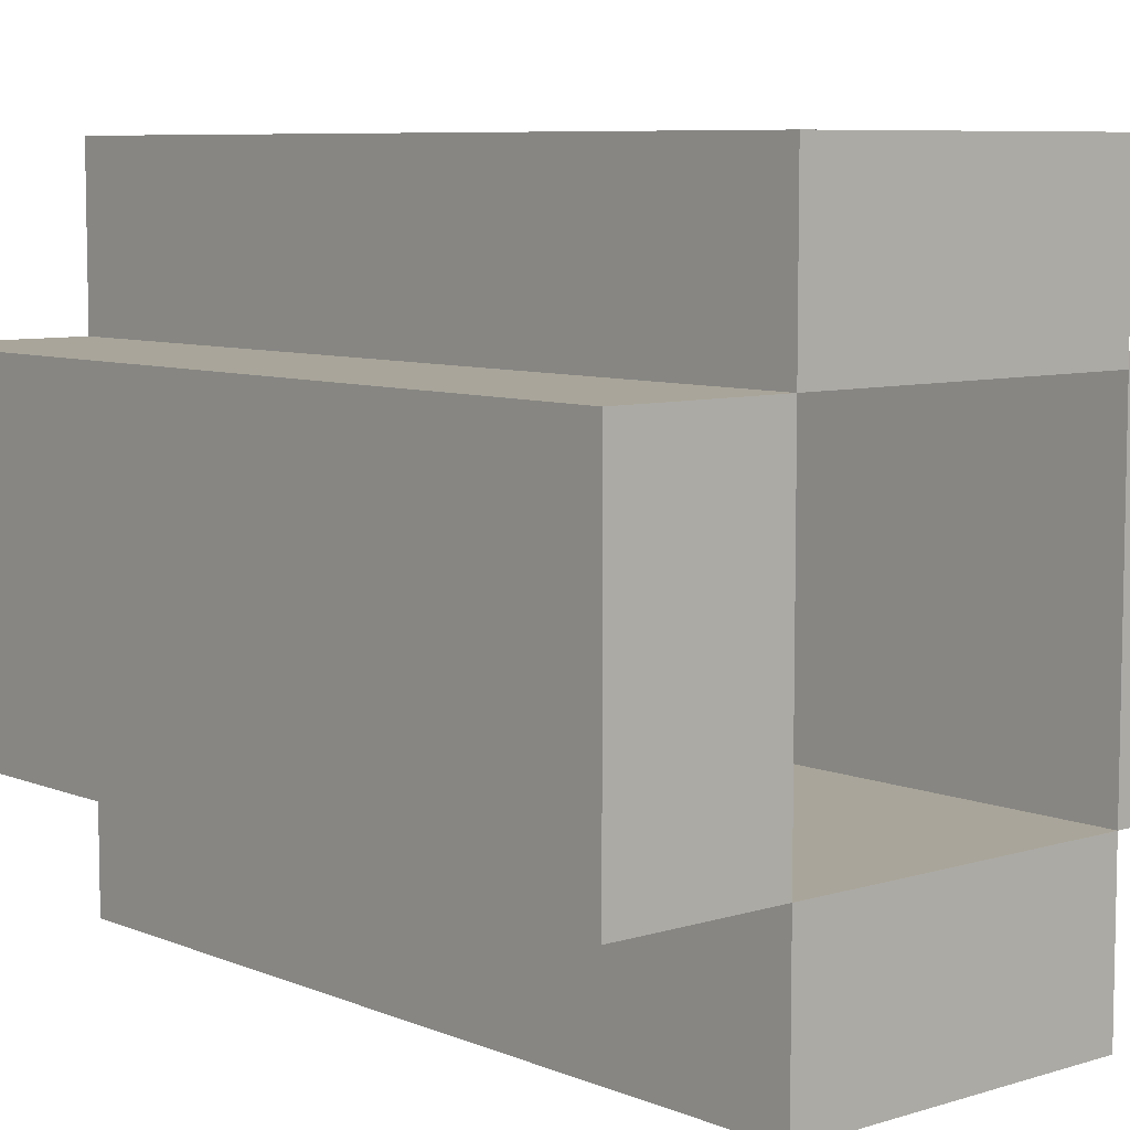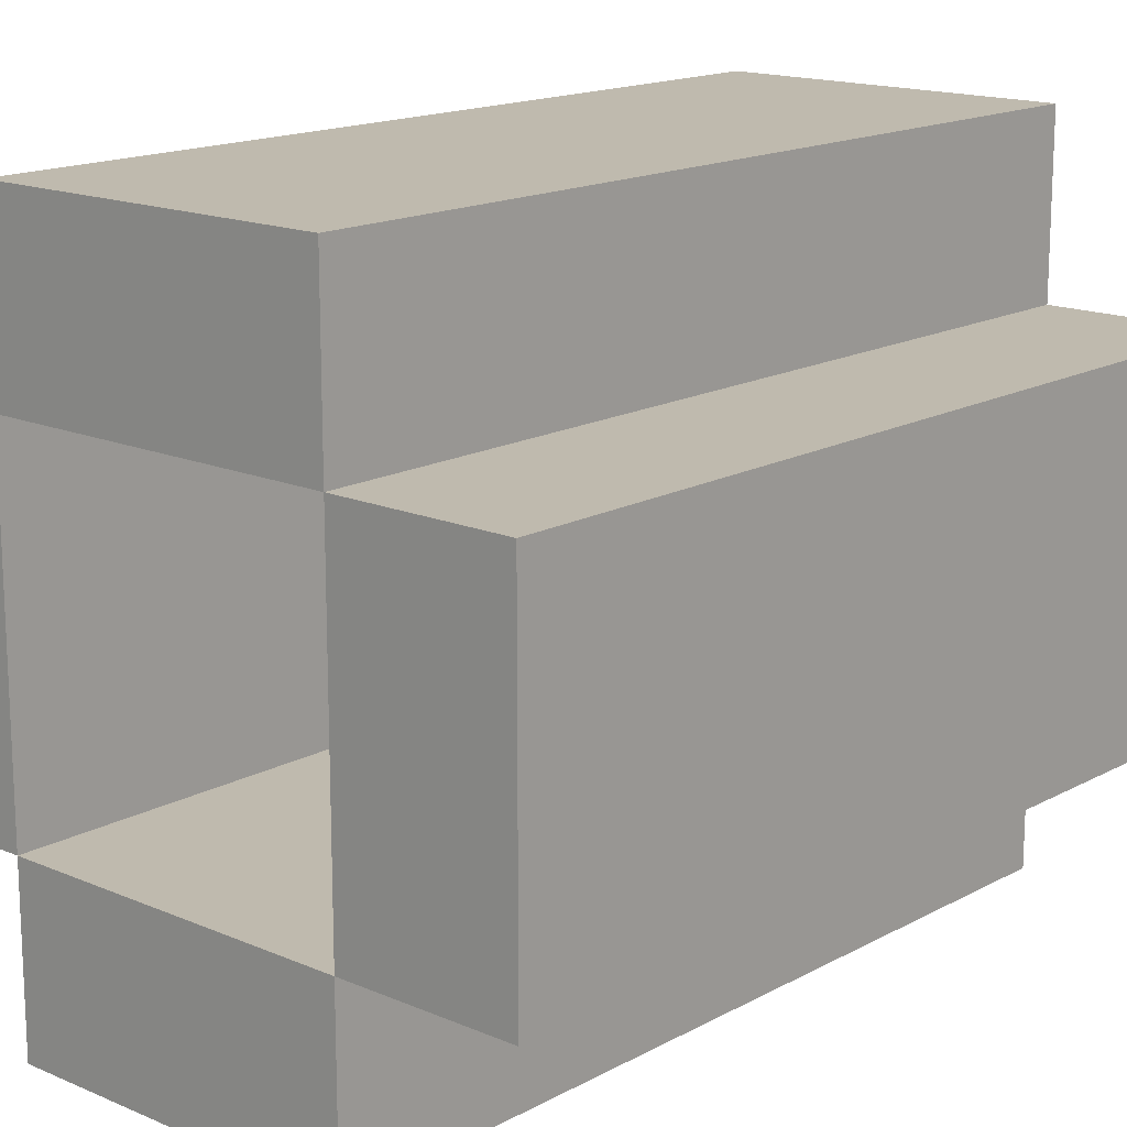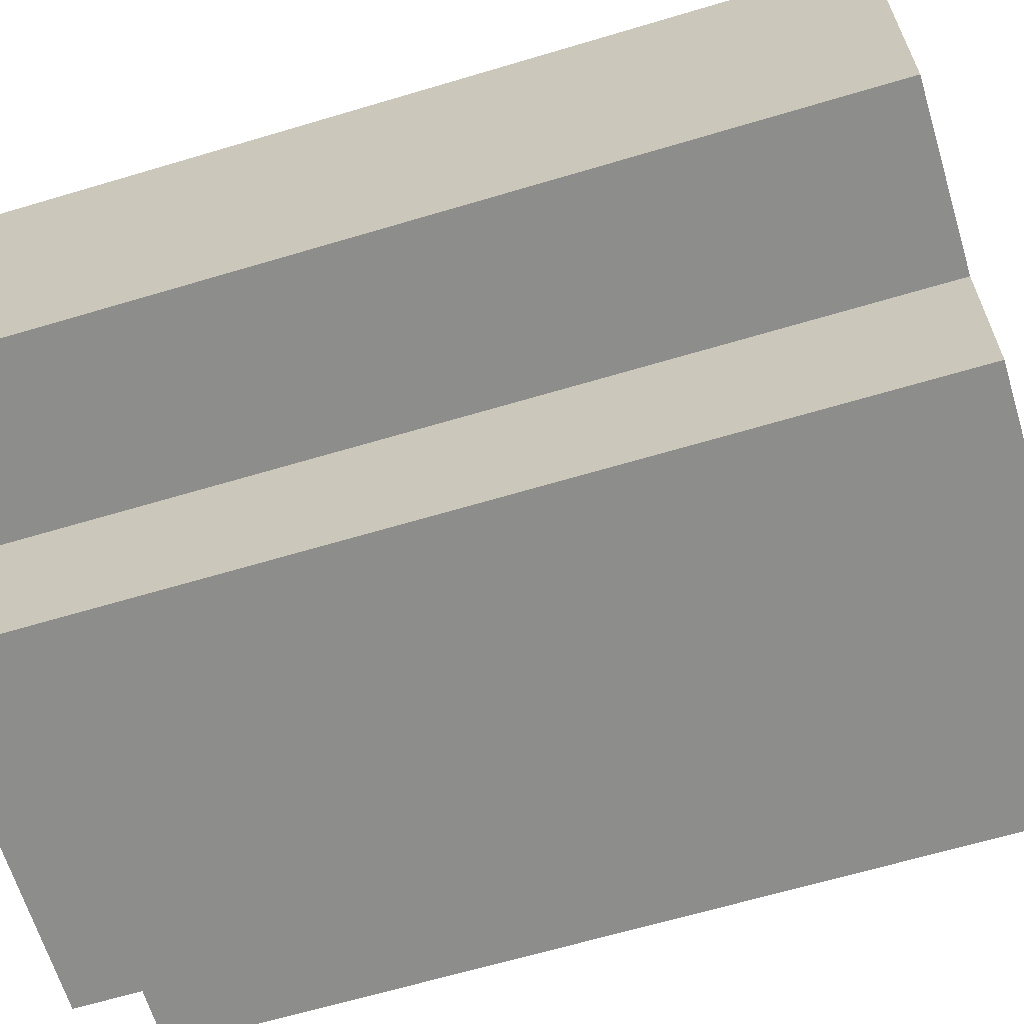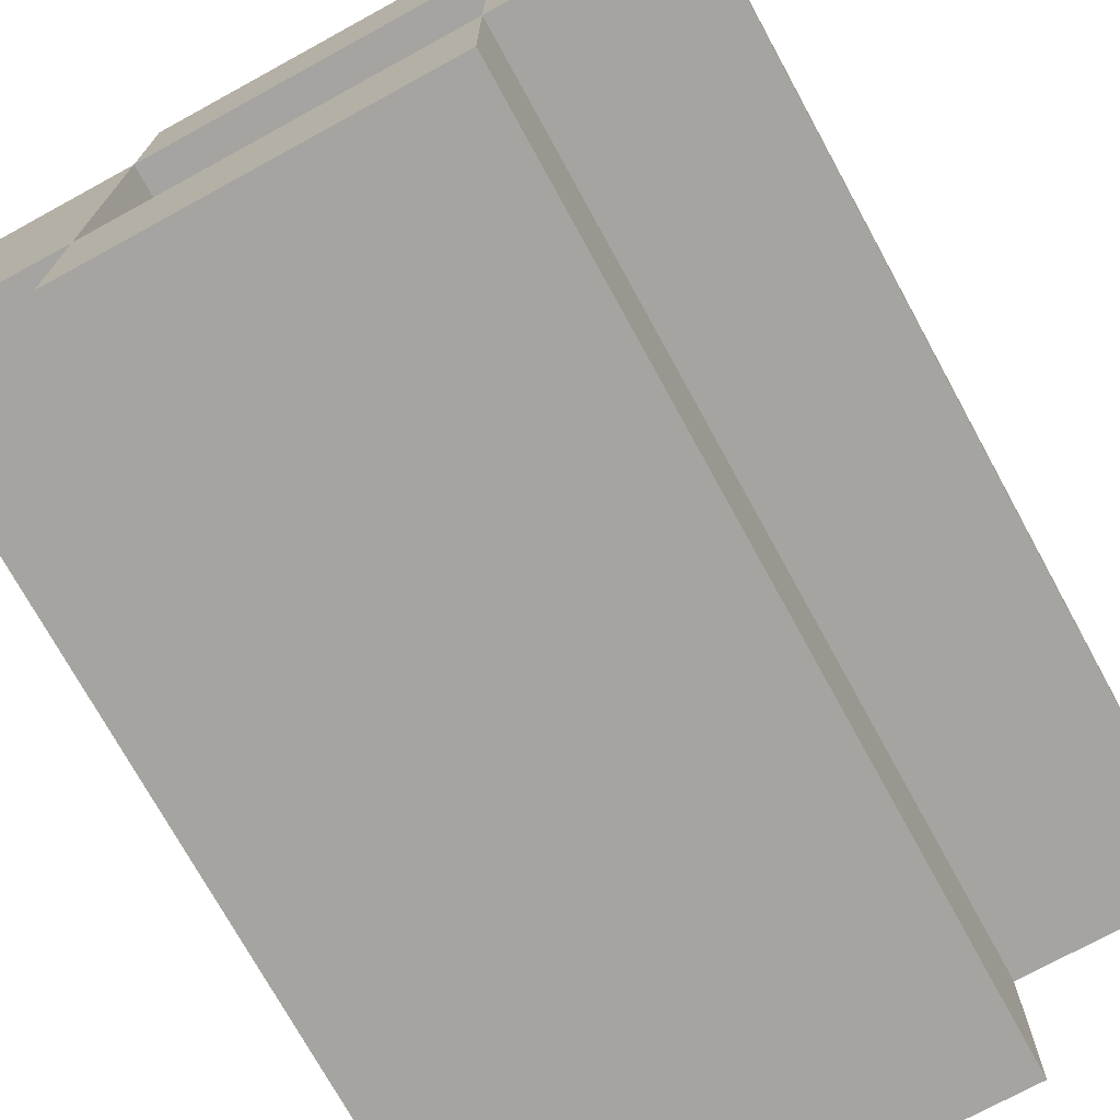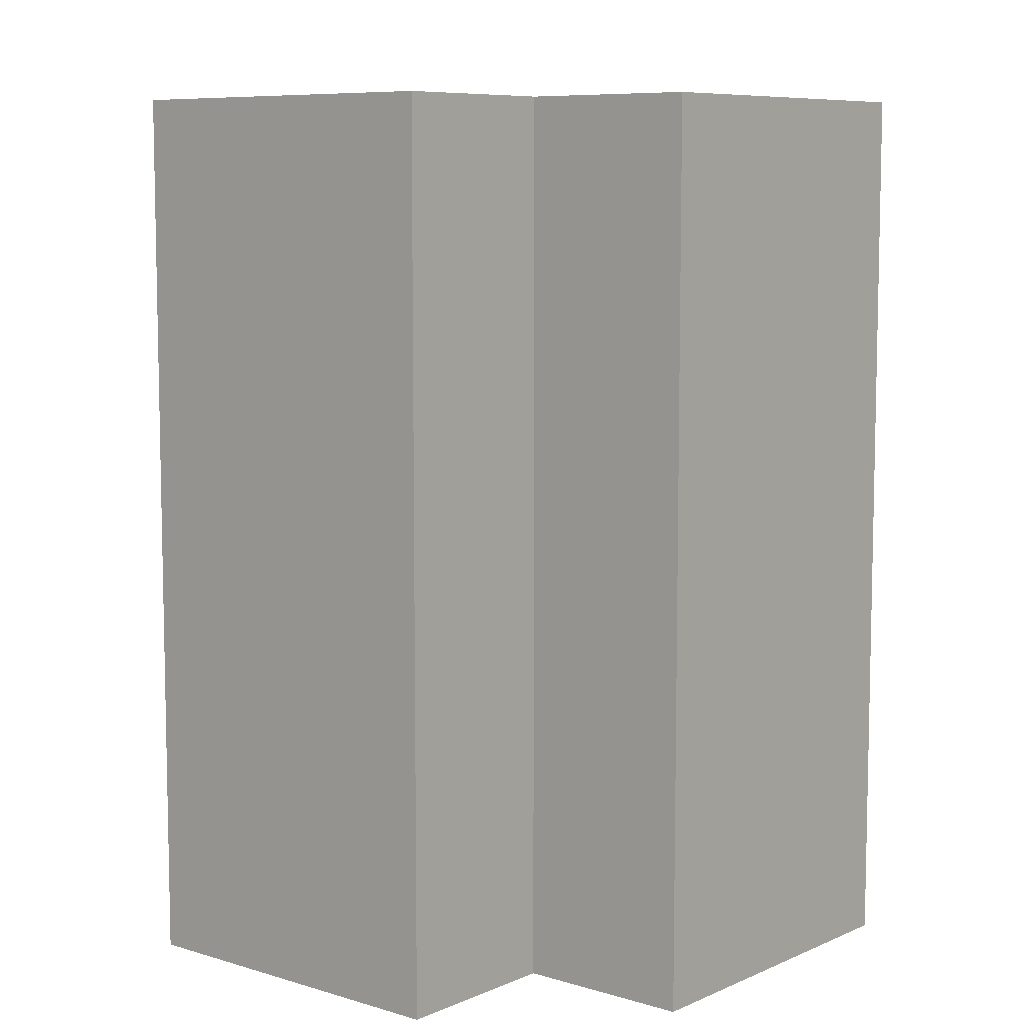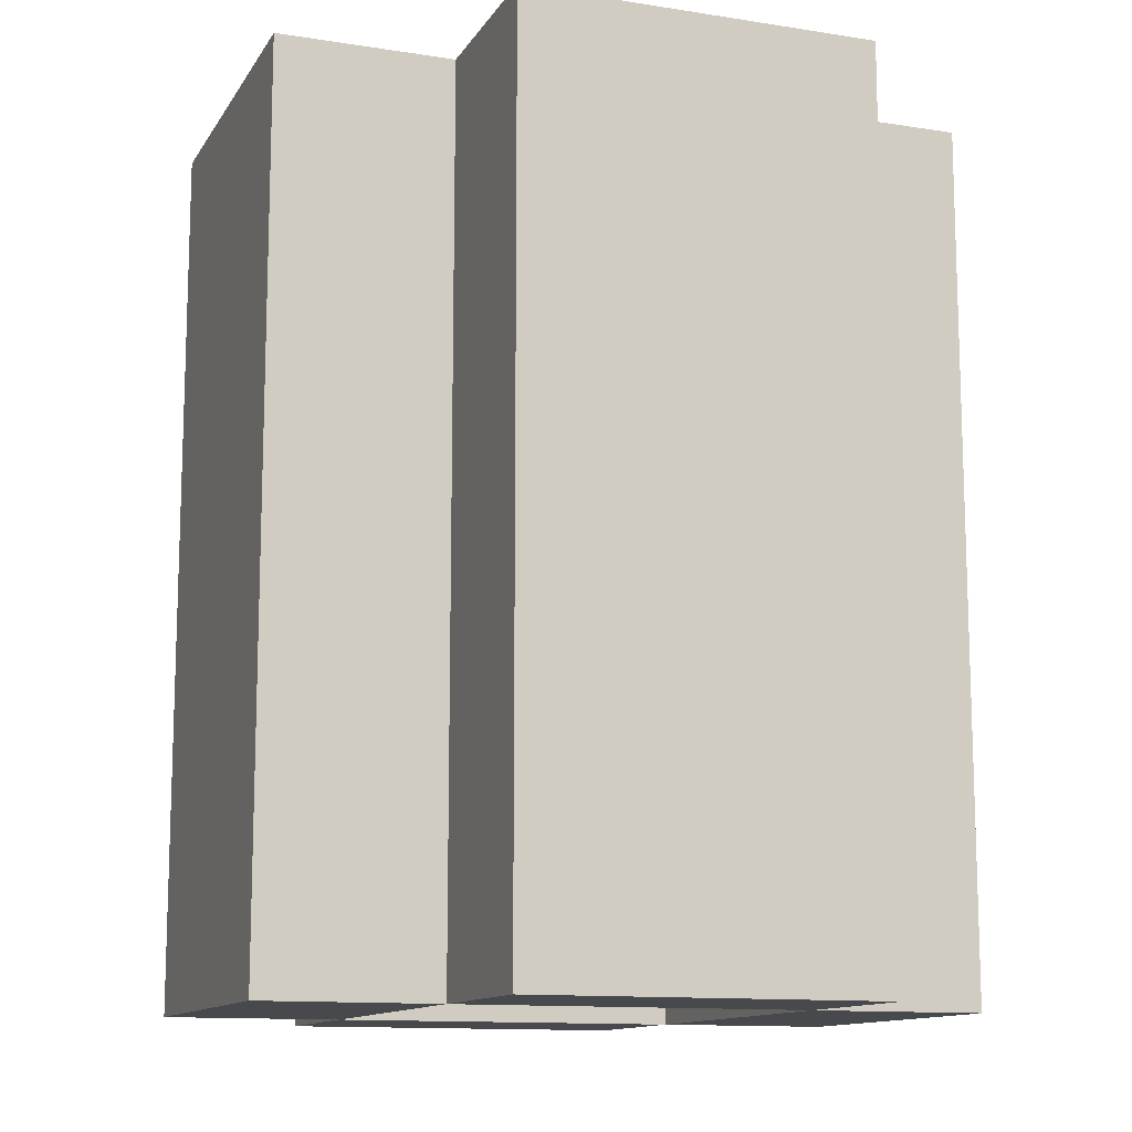
<metadata>
{"format":"obj","ext":"obj","renderer":"f3d","projection":"perspective","resolution":1024,"background":"white","views":[{"elev":7.5,"azim":138.9,"up":"+Y"},{"elev":15.8,"azim":41.7,"up":"+Y"},{"elev":-64.4,"azim":-73.2,"up":"+Y"},{"elev":-73.2,"azim":-151.3,"up":"+Y"},{"elev":7.9,"azim":-50.0,"up":"+Z"},{"elev":-12.3,"azim":159.7,"up":"+Z"}]}
</metadata>
<code>
o
v -0.2 0.1 0.3
v -0.2 0.1 -0.2
v -0.2 0.3 0.3
v -0.2 0.3 -0.2
v -0.1 0 0.3
v -0.1 0 -0.2
v -0.1 0.1 0.3
v -0.1 0.1 -0.2
v -0.1 0.3 0.3
v -0.1 0.3 -0.2
v -0.1 0.4 0.3
v -0.1 0.4 -0.2
v 0.1 0.1 0.3
v 0.1 0.1 -0.2
v 0.1 0.3 0.3
v 0.1 0.3 -0.2
v -0.1 0.1 0.3
v -0.1 0.1 -0.2
v -0.1 0.3 0.3
v -0.1 0.3 -0.2
v 0.1 0 0.3
v 0.1 0 -0.2
v 0.1 0.1 0.3
v 0.1 0.1 -0.2
v 0.1 0.3 0.3
v 0.1 0.3 -0.2
v 0.1 0.4 0.3
v 0.1 0.4 -0.2
v 0.2 0.1 0.3
v 0.2 0.1 -0.2
v 0.2 0.3 0.3
v 0.2 0.3 -0.2
v -0.2 0.1 0.3
v -0.2 0.3 0.3
v -0.1 0 0.3
v -0.1 0.1 0.3
v -0.1 0.3 0.3
v -0.1 0.4 0.3
v 0.1 0 0.3
v 0.1 0.1 0.3
v 0.1 0.3 0.3
v 0.1 0.4 0.3
v 0.2 0.1 0.3
v 0.2 0.3 0.3
v -0.2 0.1 -0.2
v -0.2 0.3 -0.2
v -0.1 0 -0.2
v -0.1 0.1 -0.2
v -0.1 0.3 -0.2
v -0.1 0.4 -0.2
v 0.1 0 -0.2
v 0.1 0.1 -0.2
v 0.1 0.3 -0.2
v 0.1 0.4 -0.2
v 0.2 0.1 -0.2
v 0.2 0.3 -0.2
v -0.1 0 0.3
v 0.1 0 0.3
v -0.1 0 -0.2
v 0.1 0 -0.2
v -0.2 0.1 0.3
v -0.1 0.1 0.3
v 0.1 0.1 0.3
v 0.2 0.1 0.3
v -0.2 0.1 -0.2
v -0.1 0.1 -0.2
v 0.1 0.1 -0.2
v 0.2 0.1 -0.2
v -0.1 0.3 0.3
v 0.1 0.3 0.3
v -0.1 0.3 -0.2
v 0.1 0.3 -0.2
v -0.1 0.1 0.3
v 0.1 0.1 0.3
v -0.1 0.1 -0.2
v 0.1 0.1 -0.2
v -0.2 0.3 0.3
v -0.1 0.3 0.3
v 0.1 0.3 0.3
v 0.2 0.3 0.3
v -0.2 0.3 -0.2
v -0.1 0.3 -0.2
v 0.1 0.3 -0.2
v 0.2 0.3 -0.2
v -0.1 0.4 0.3
v 0.1 0.4 0.3
v -0.1 0.4 -0.2
v 0.1 0.4 -0.2
f 3 2 1
f 4 2 3
f 7 6 5
f 8 6 7
f 11 10 9
f 12 10 11
f 15 14 13
f 16 14 15
f 17 18 19
f 19 18 20
f 21 22 23
f 23 22 24
f 25 26 27
f 27 26 28
f 29 30 31
f 31 30 32
f 36 34 33
f 37 34 36
f 39 36 35
f 40 36 39
f 41 38 37
f 42 38 41
f 43 41 40
f 44 41 43
f 45 46 48
f 48 46 49
f 47 48 51
f 51 48 52
f 49 50 53
f 53 50 54
f 52 53 55
f 55 53 56
f 59 58 57
f 60 58 59
f 65 62 61
f 66 62 65
f 67 64 63
f 68 64 67
f 71 70 69
f 72 70 71
f 73 74 75
f 75 74 76
f 77 78 81
f 81 78 82
f 79 80 83
f 83 80 84
f 85 86 87
f 87 86 88

</code>
